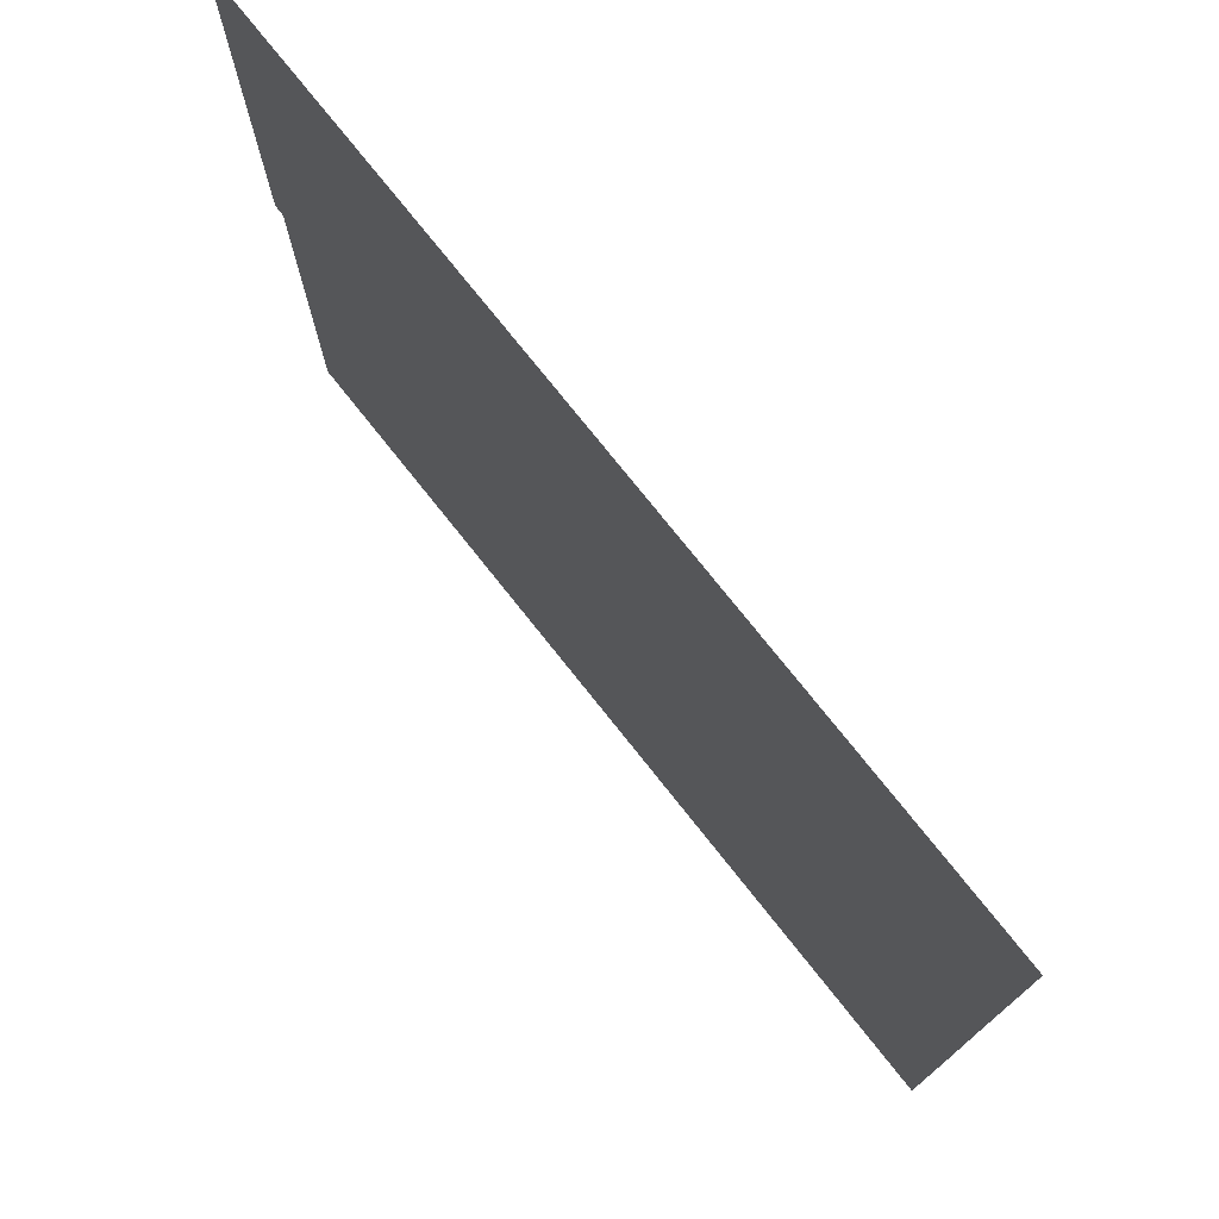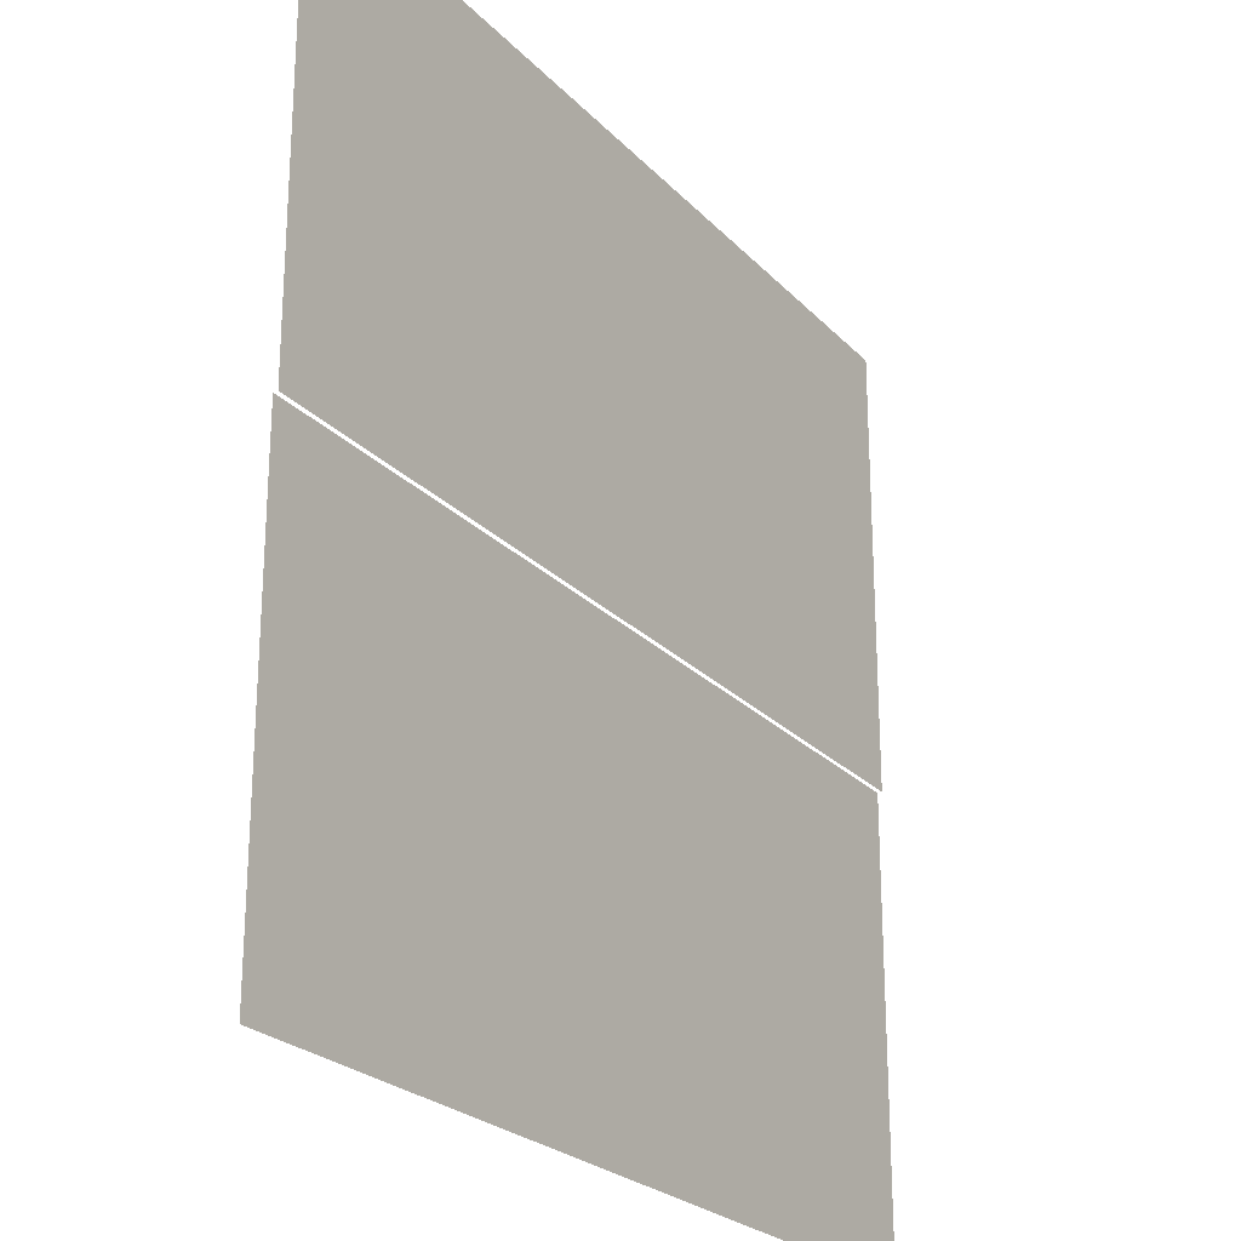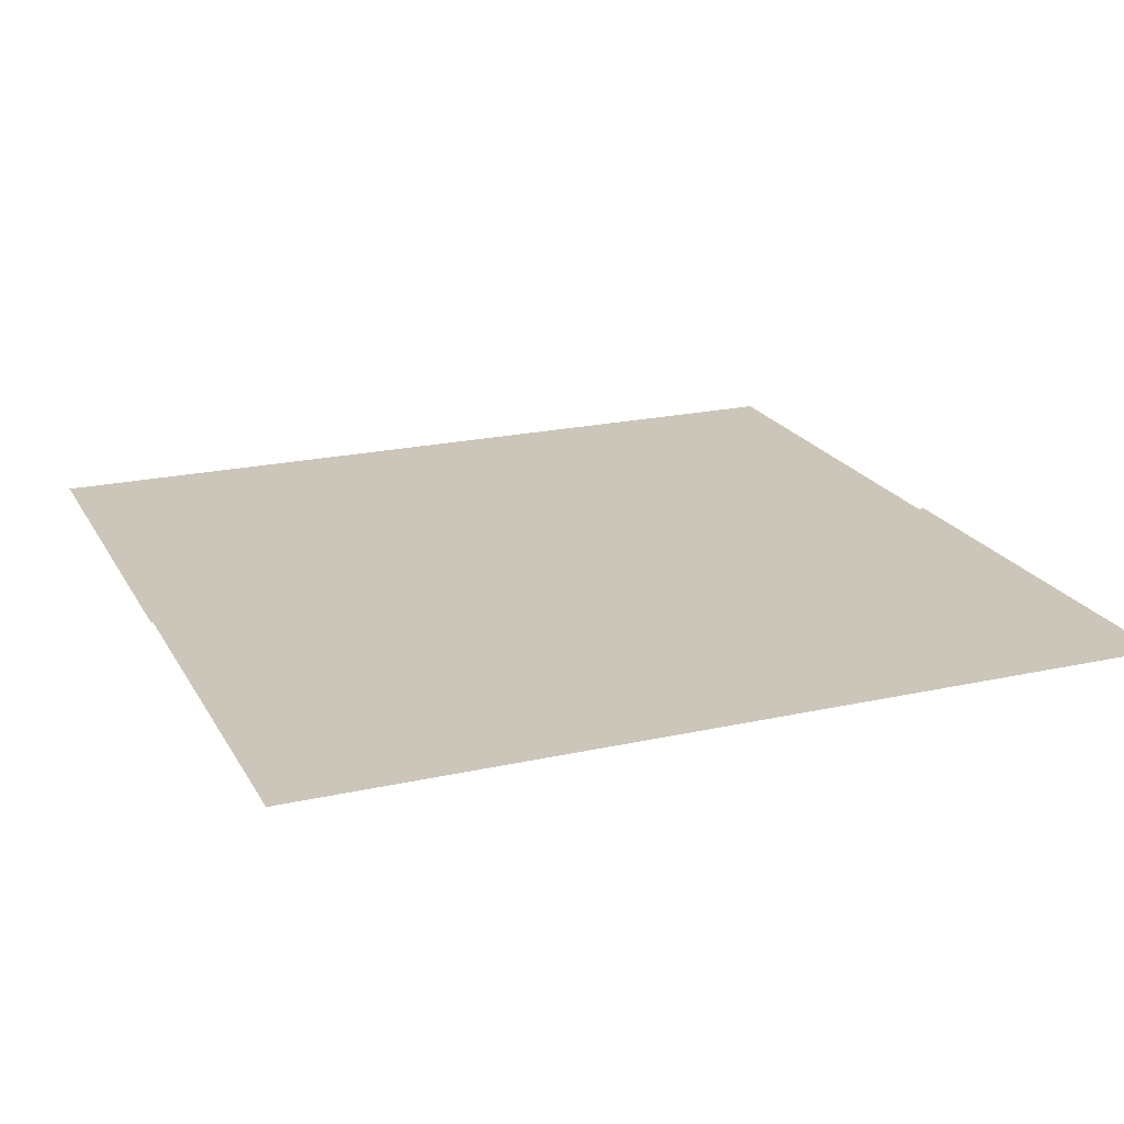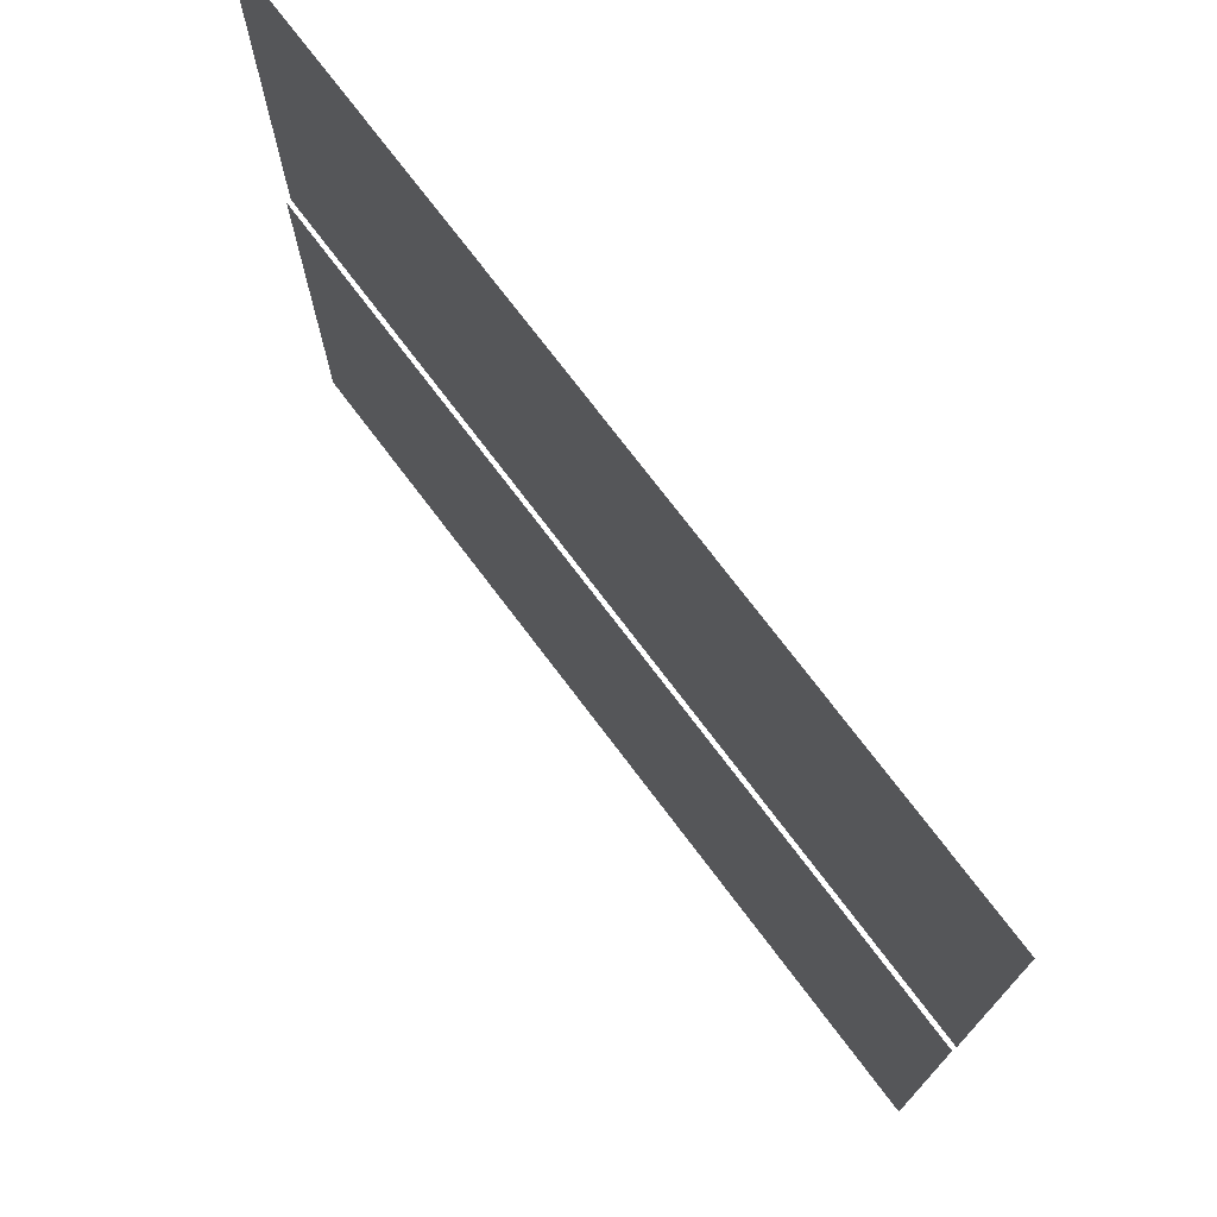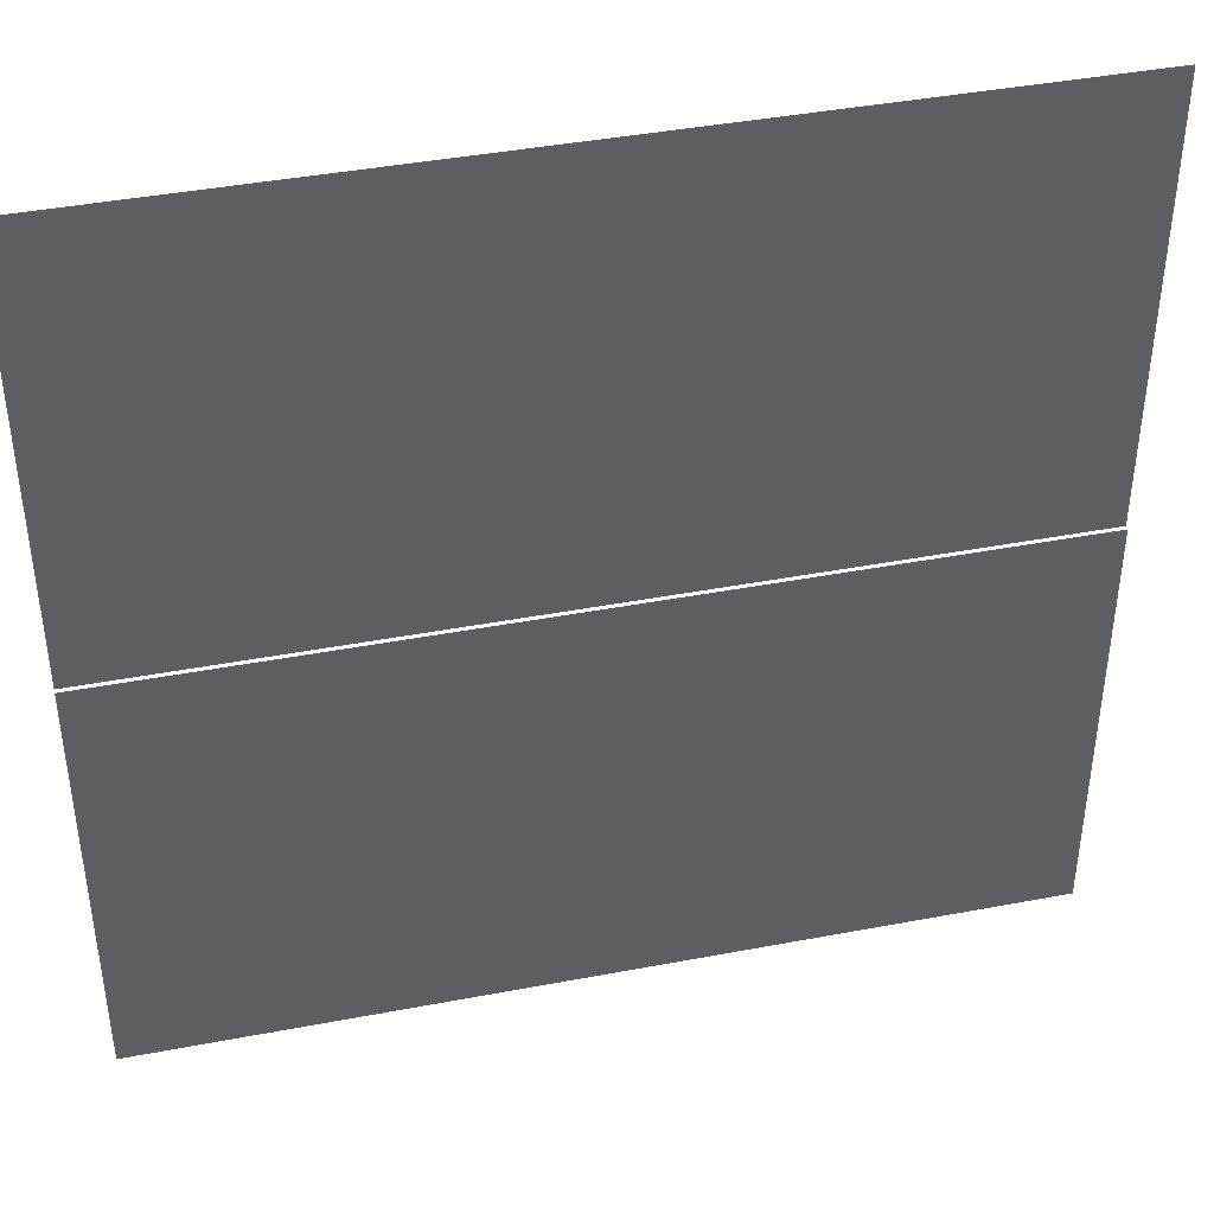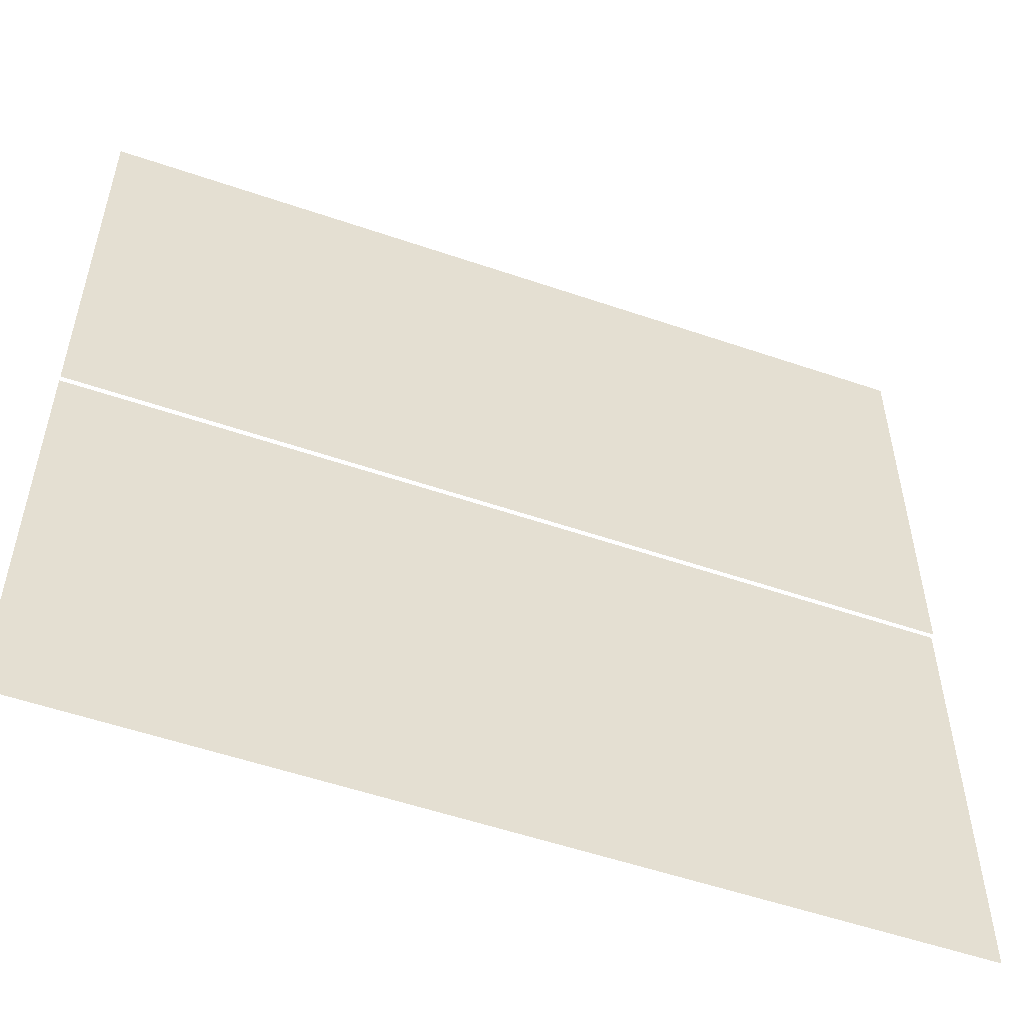
<metadata>
{"format":"obj","ext":"obj","renderer":"f3d","projection":"perspective","resolution":1024,"background":"white","views":[{"elev":76.1,"azim":51.5,"up":"+Y"},{"elev":-24.3,"azim":-58.2,"up":"+Y"},{"elev":20.9,"azim":158.1,"up":"+Z"},{"elev":74.5,"azim":-127.1,"up":"+Y"},{"elev":41.8,"azim":167.1,"up":"+Y"},{"elev":-54.3,"azim":-20.0,"up":"+Y"}]}
</metadata>
<code>
v -12 -12 -0.12
v -13 -12 -0.12
v -13 -11 -0.12
v -12 -11 -0.12
v -13 -12 -0.12
v -14 -12 -0.12
v -14 -11 -0.12
v -13 -11 -0.12
v -12 -13 -0.13
v -13 -13 -0.13
v -13 -12 -0.13
v -12 -12 -0.13
v -13 -13 -0.13
v -14 -13 -0.13
v -14 -12 -0.13
v -13 -12 -0.13
g Act-0-Forest_mesh_0343
f 1 2 3 4
f 5 6 7 8
f 9 10 11 12
f 13 14 15 16

</code>
